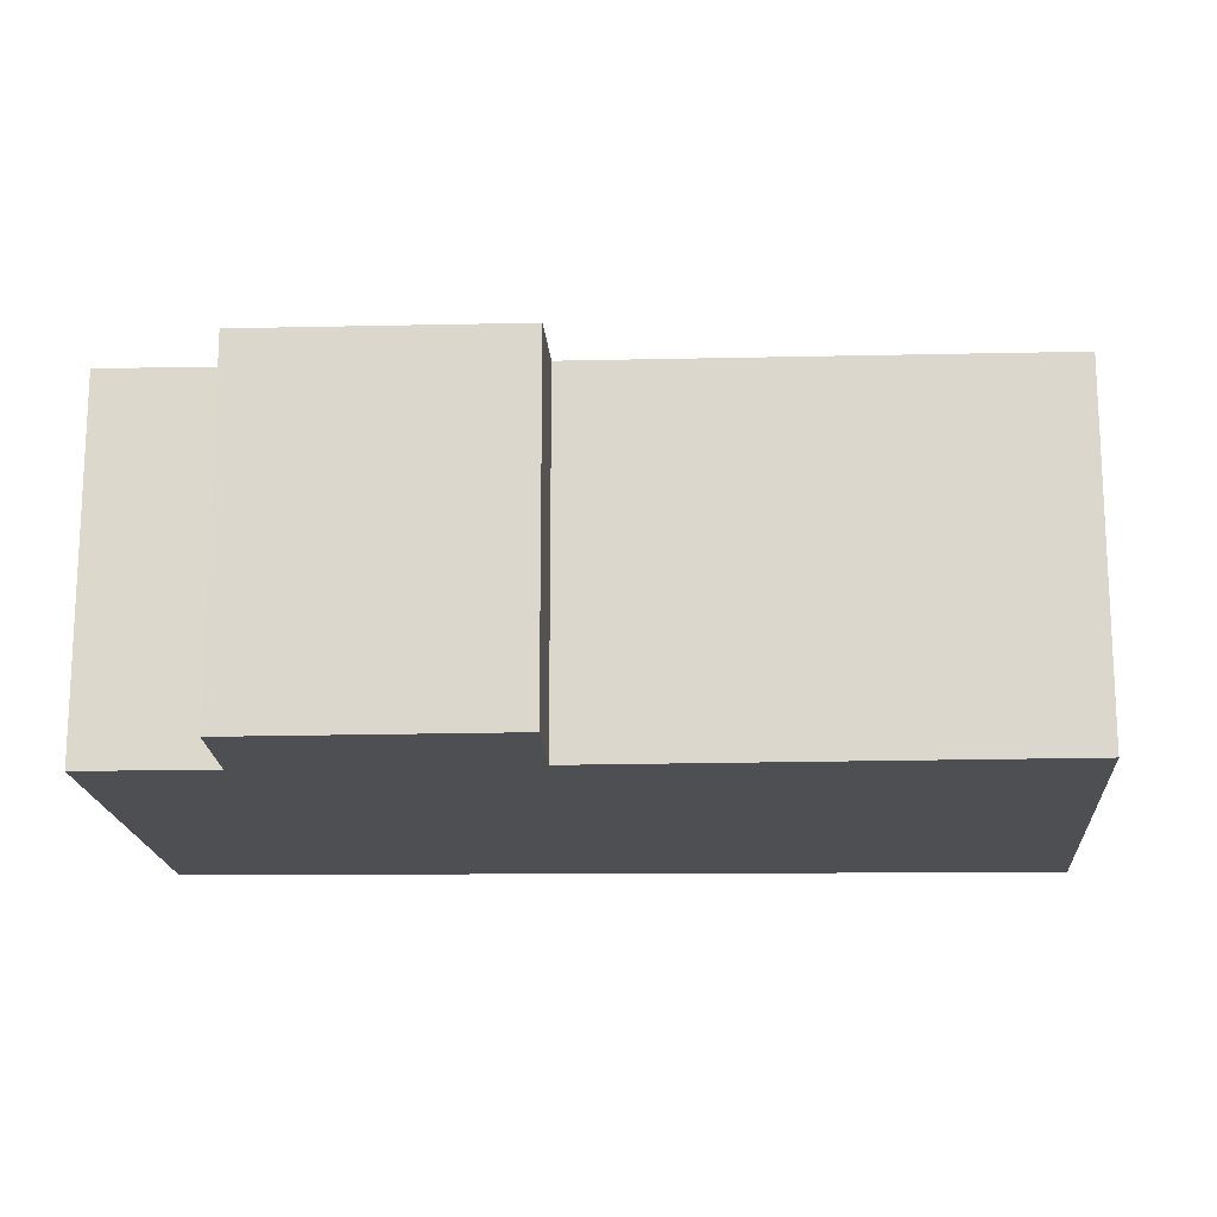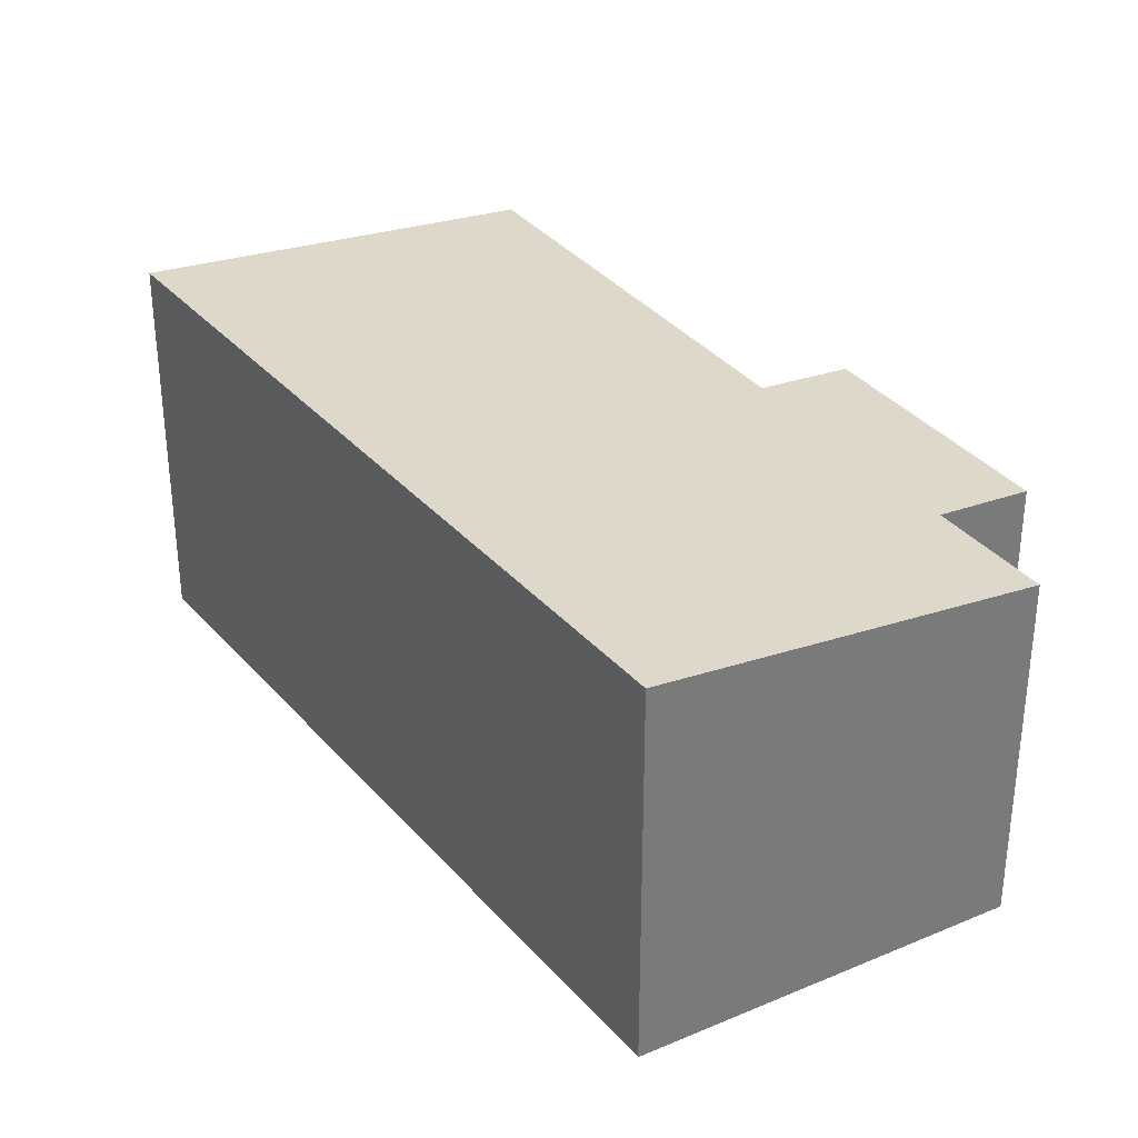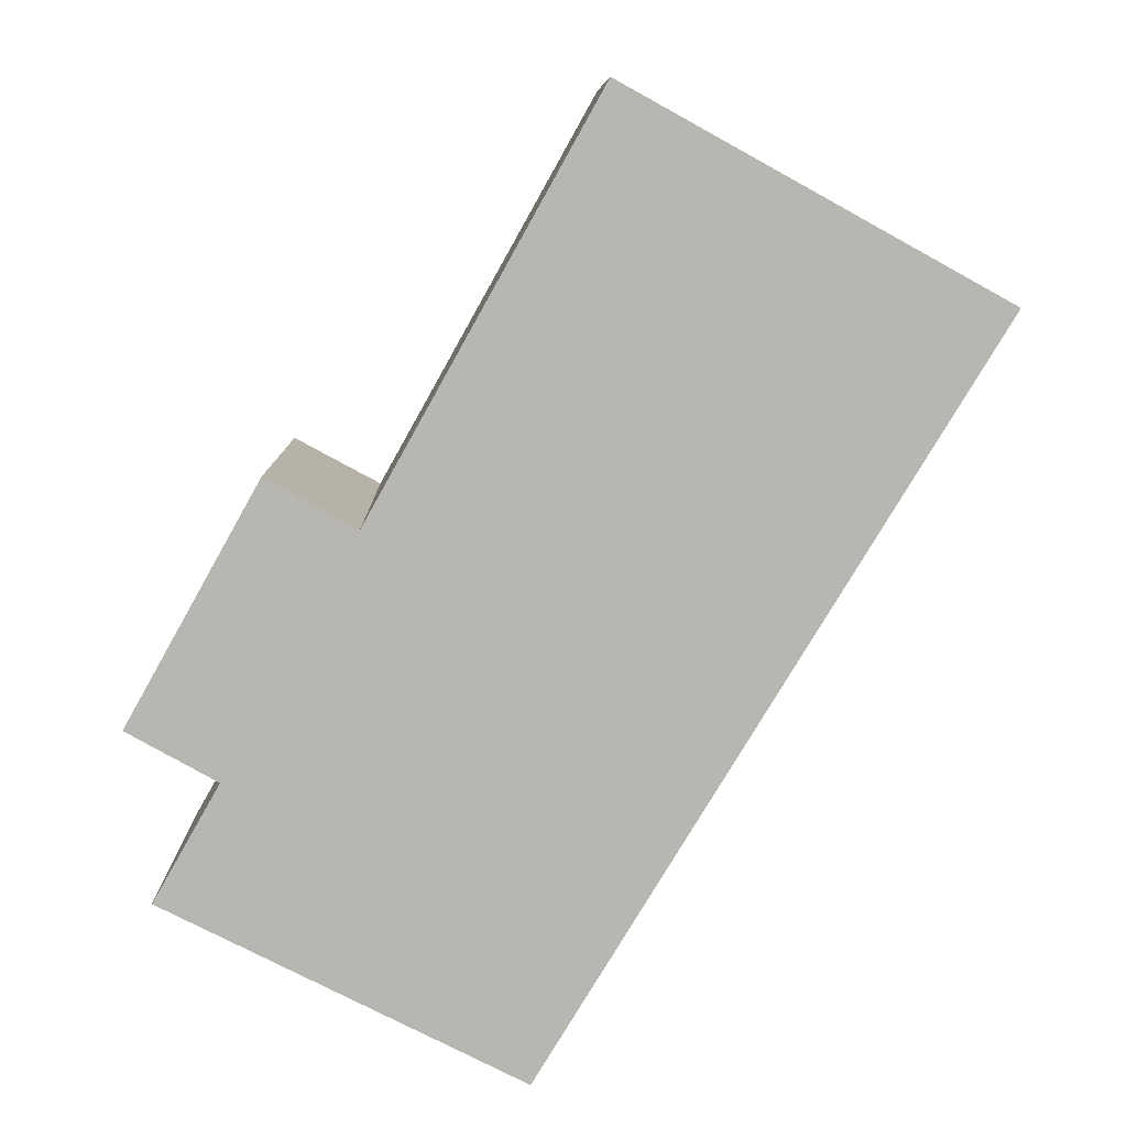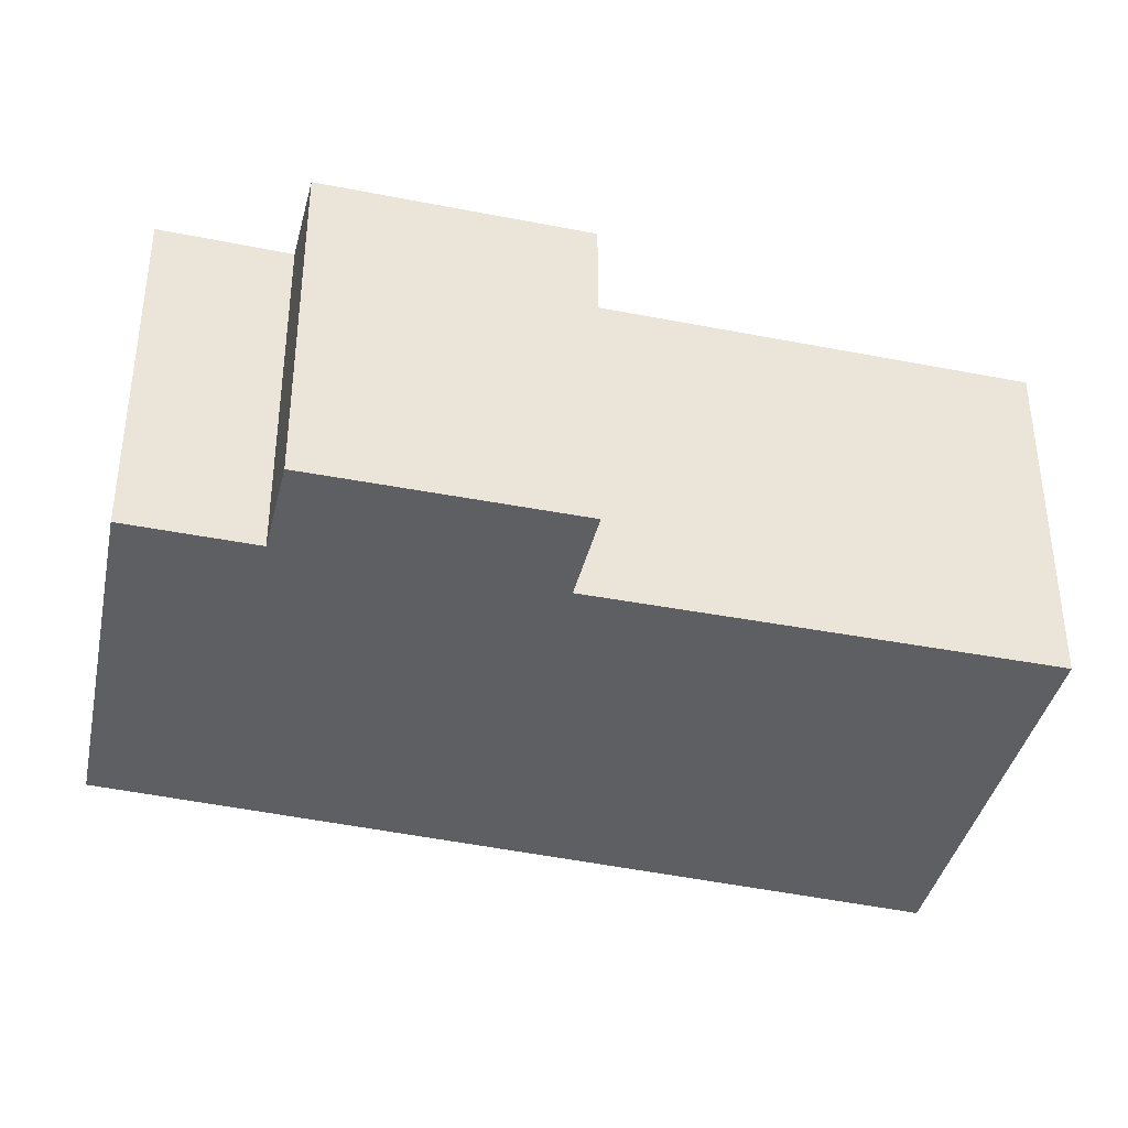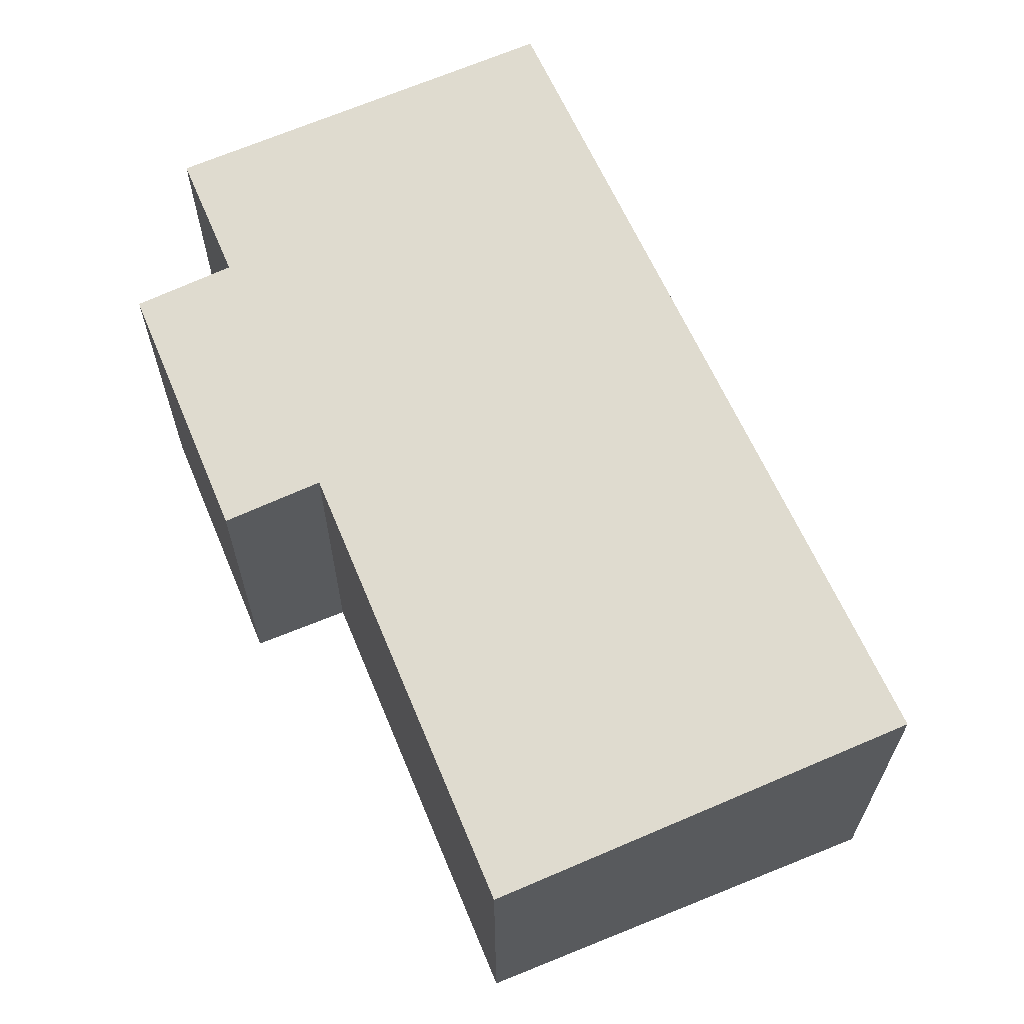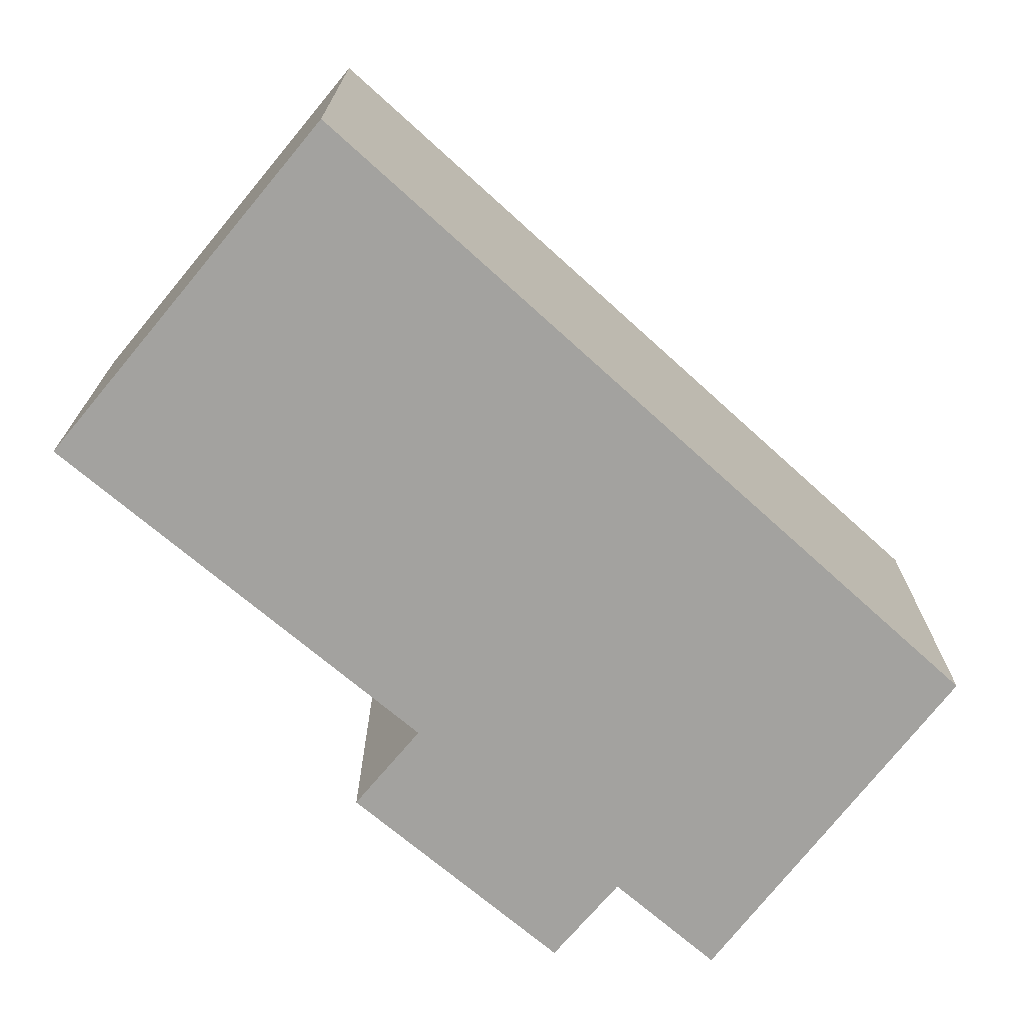
<metadata>
{"format":"obj","ext":"obj","renderer":"f3d","projection":"perspective","resolution":1024,"background":"white","views":[{"elev":-18.1,"azim":-57.8,"up":"+Y"},{"elev":33.8,"azim":176.9,"up":"+Y"},{"elev":8.6,"azim":-1.1,"up":"+Z"},{"elev":-39.8,"azim":-74.3,"up":"+Y"},{"elev":66.2,"azim":6.7,"up":"+Y"},{"elev":-72.4,"azim":79.1,"up":"+Y"}]}
</metadata>
<code>
v  20.16 9.776 9.516
v  5.422 8.869 4.57
v  11.02 8.831 14.56
v  9.224 9.776 -8.437
v  2.18 8.891 -1.223
v  0 8.665 5.306e-16
v  0.643 8.899 -3.918
v  4.473 9.295 -6.031
v  0.566 8.9 -4.053
v  3.243 8.643 5.782
v  0.566 2.482e-16 -4.053
v  4.473 3.693e-16 -6.031
v  9.224 5.166e-16 -8.437
v  2.18 7.489e-17 -1.223
v  0 0 0
v  0.643 2.399e-16 -3.918
v  3.243 -3.54e-16 5.782
v  5.422 -2.798e-16 4.57
v  11.02 -8.918e-16 14.56
v  20.16 -5.827e-16 9.516
g defaultobject
f 1 2 3
f 2 1 4
f 2 4 5
f 2 5 6
f 5 4 7
f 7 4 8
f 7 8 9
f 6 10 2
f 8 11 9
f 11 8 4
f 11 4 12
f 12 4 13
f 14 6 5
f 6 14 15
f 11 7 9
f 7 11 5
f 5 11 14
f 14 11 16
f 15 10 6
f 10 15 17
f 18 3 2
f 3 18 19
f 10 18 2
f 18 10 17
f 3 20 1
f 20 3 19
f 20 4 1
f 4 20 13
f 19 13 20
f 13 19 18
f 13 18 17
f 13 17 14
f 14 17 15
f 13 14 16
f 13 16 12
f 12 16 11

</code>
